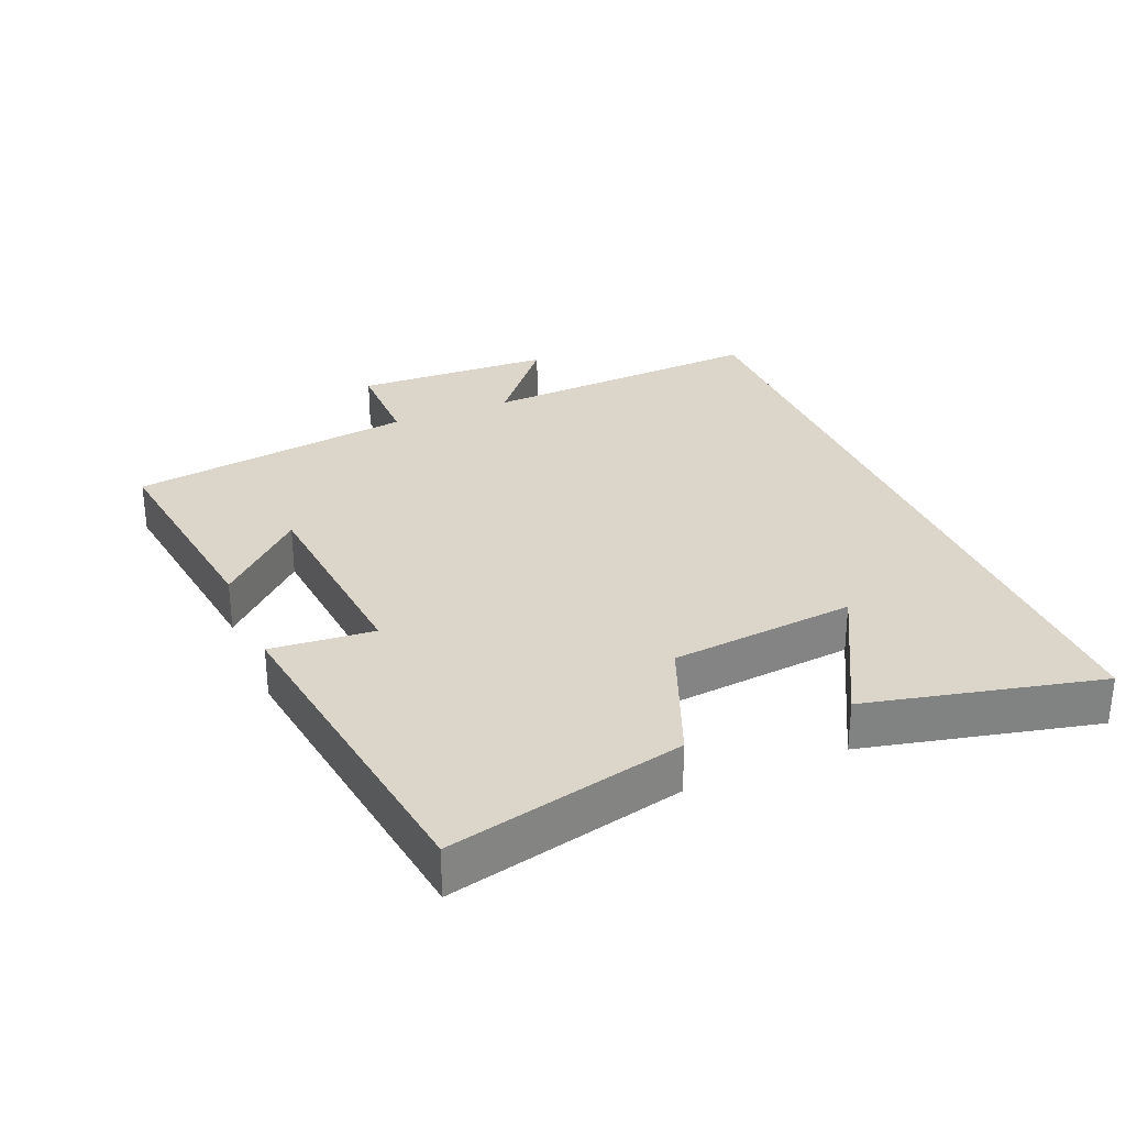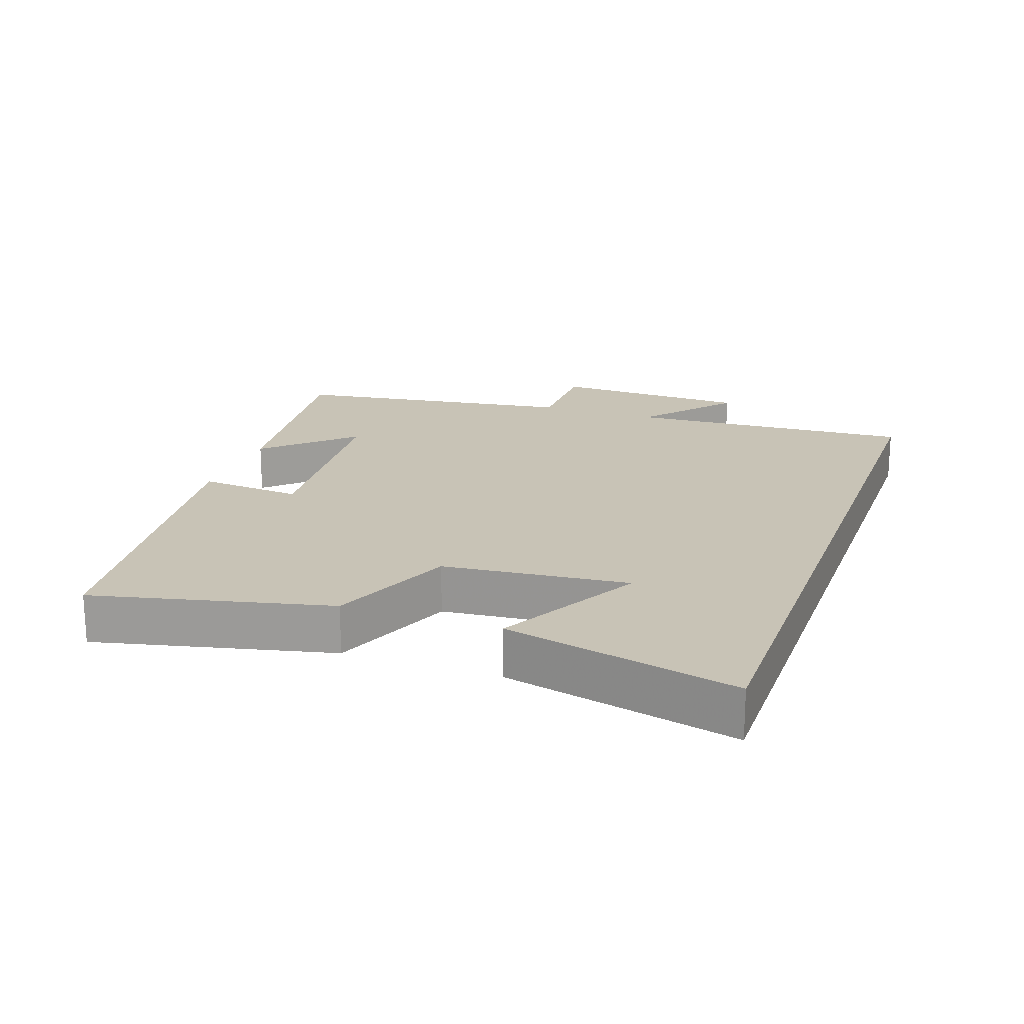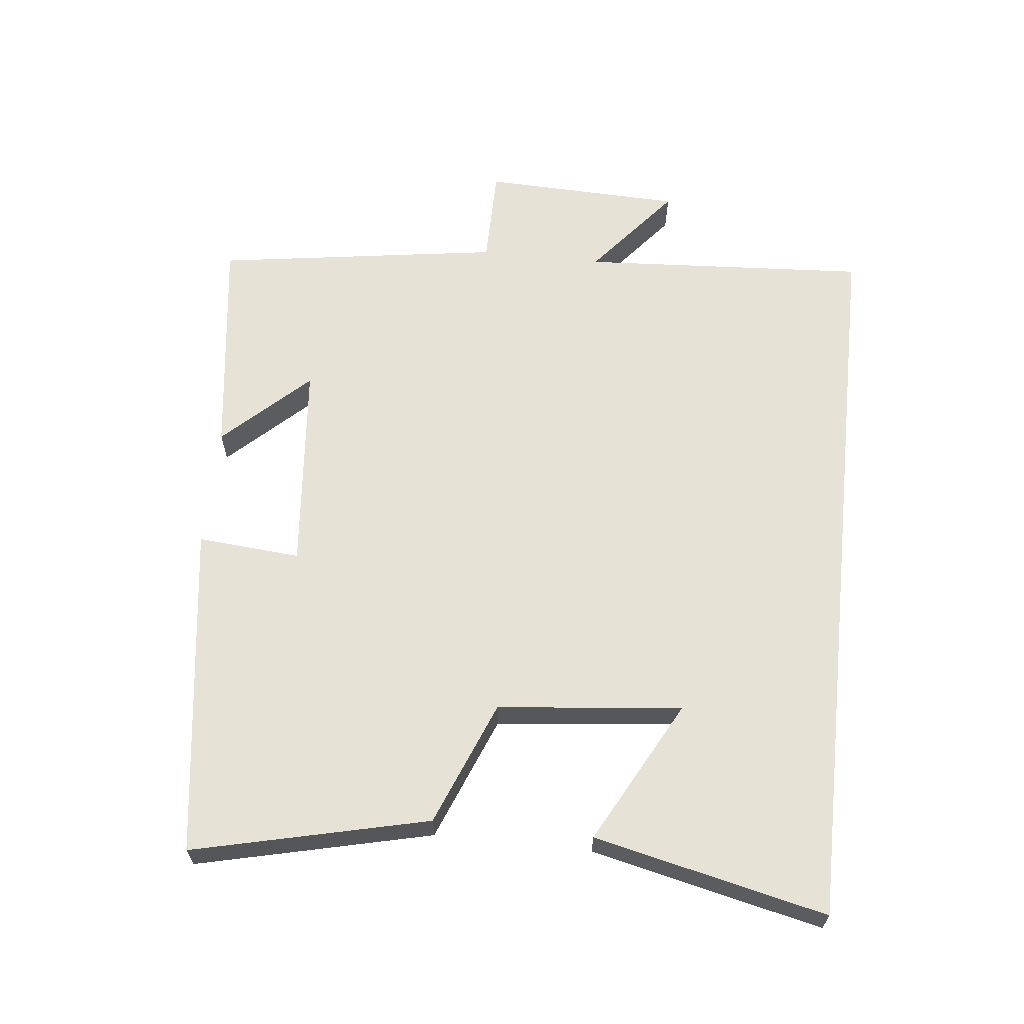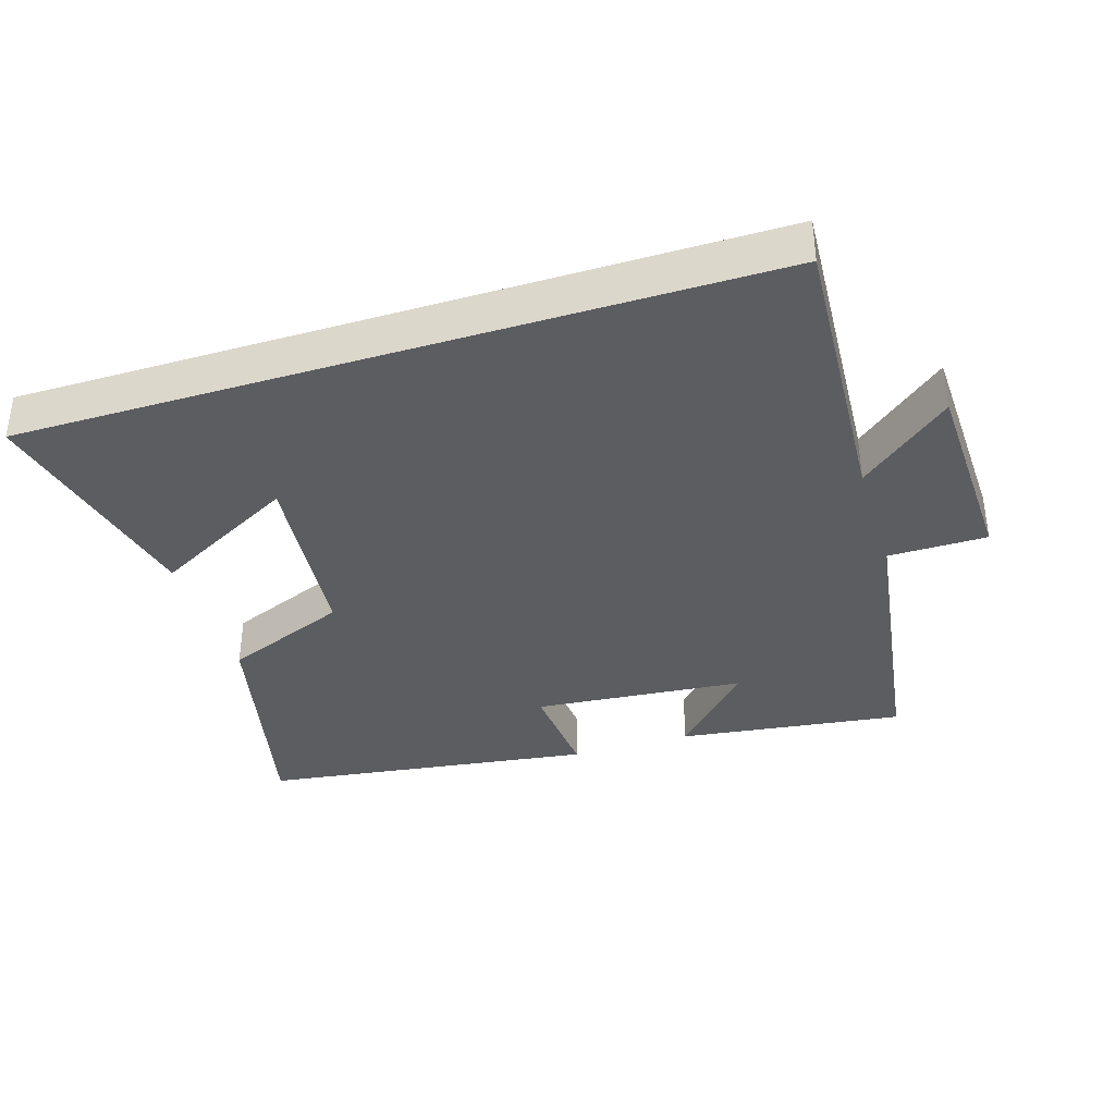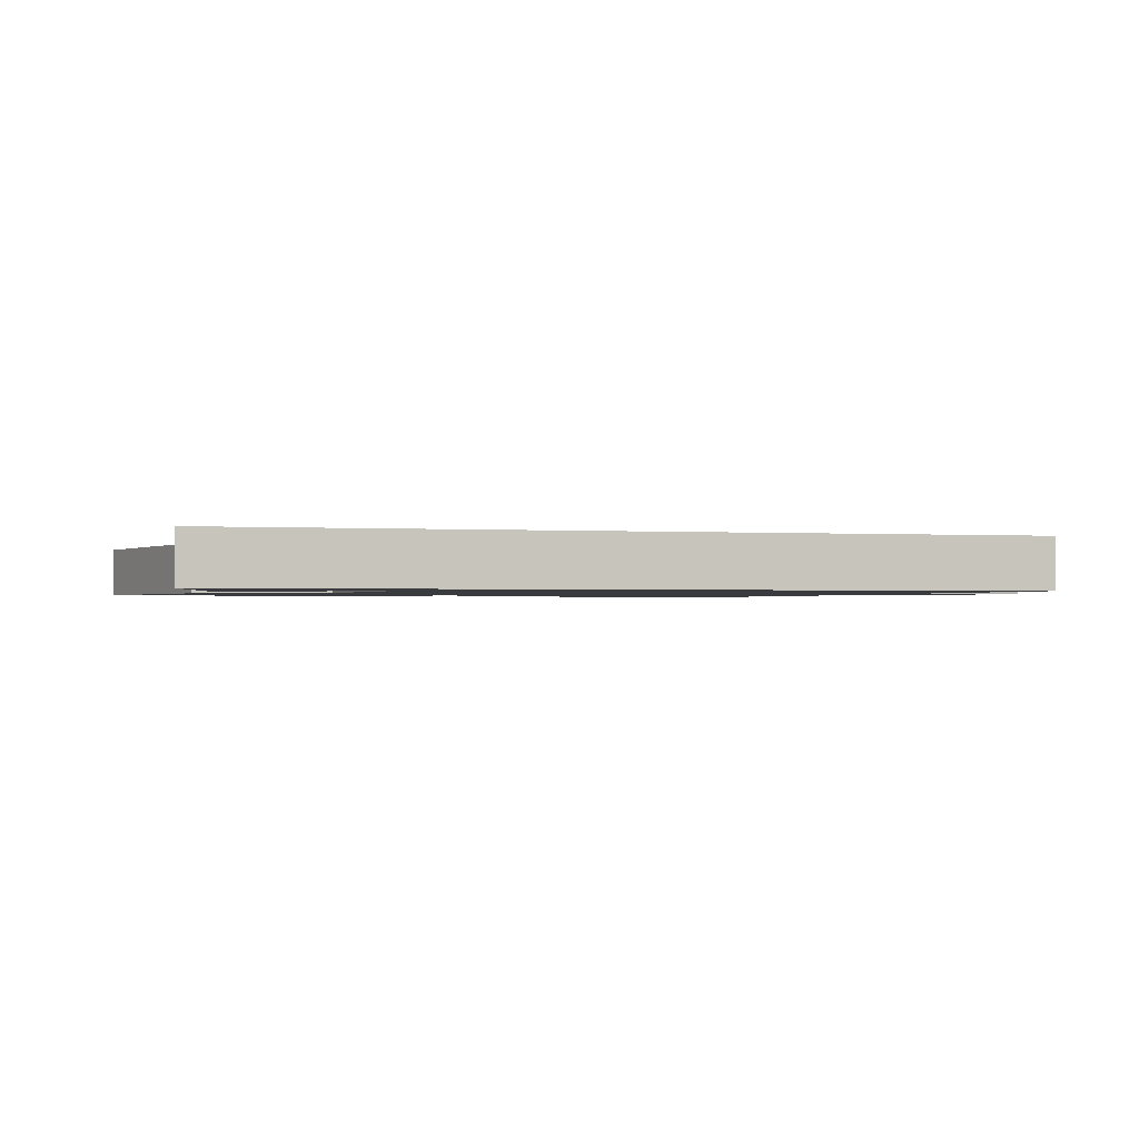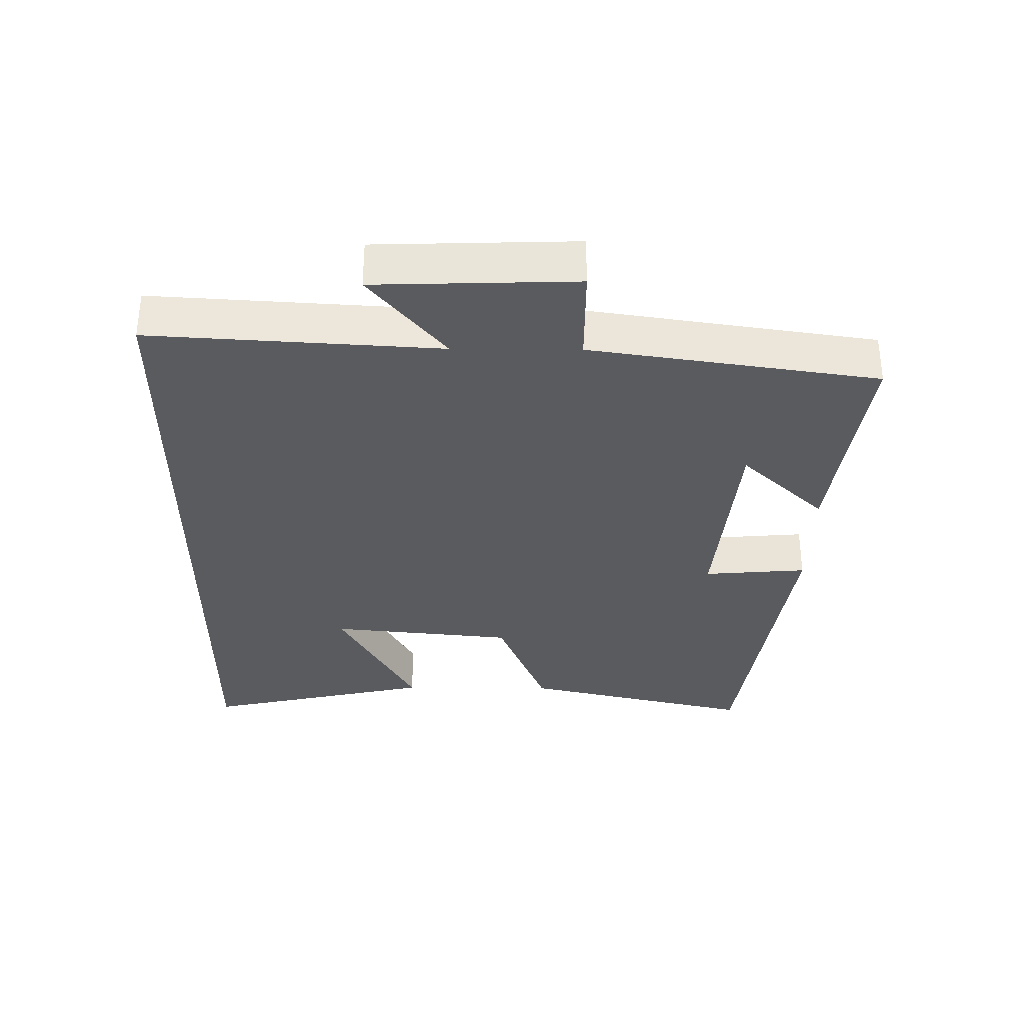
<metadata>
{"format":"obj","ext":"obj","renderer":"f3d","projection":"perspective","resolution":1024,"background":"white","views":[{"elev":29.8,"azim":-112.7,"up":"+Y"},{"elev":19.5,"azim":-70.5,"up":"+Y"},{"elev":63.3,"azim":-83.9,"up":"+Y"},{"elev":-37.0,"azim":17.4,"up":"+Y"},{"elev":-1.2,"azim":-15.8,"up":"+Y"},{"elev":-33.1,"azim":89.4,"up":"+Y"}]}
</metadata>
<code>
v 0.526 0.07 0.5
v 0.5 0.07 0.07
v 0.637 0.07 0.183
v 0.647 0.07 -0.115
v 0.5 0.07 -0.116
v 0.437 0.07 -0.544
v 0.1 0.07 -0.5
v 0.219 0.07 -0.374
v -0.097 0.07 -0.346
v -0.084 0.07 -0.5
v -0.582 0.07 -0.432
v -0.5 0.07 -0.082
v -0.314 0.07 -0.007
v -0.286 0.07 0.269
v -0.5 0.07 0.154
v -0.579 0.07 0.5
v 0.526 0 0.5
v 0.5 0 0.07
v 0.637 0 0.183
v 0.647 0 -0.115
v 0.5 0 -0.116
v 0.437 0 -0.544
v 0.1 0 -0.5
v 0.219 0 -0.374
v -0.097 0 -0.346
v -0.084 0 -0.5
v -0.582 0 -0.432
v -0.5 0 -0.082
v -0.314 0 -0.007
v -0.286 0 0.269
v -0.5 0 0.154
v -0.579 0 0.5
f 14 15 16
f 14 16 1 2
f 13 14 2
f 12 13 2
f 9 10 11 12
f 8 9 12 2
f 5 6 7 8
f 5 8 2 3
f 3 4 5
f 32 31 30
f 18 17 32 30
f 18 30 29
f 18 29 28
f 28 27 26 25
f 18 28 25 24
f 24 23 22 21
f 19 18 24 21
f 21 20 19
f 1 17 18 2
f 2 18 19 3
f 3 19 20 4
f 4 20 21 5
f 5 21 22 6
f 6 22 23 7
f 7 23 24 8
f 8 24 25 9
f 9 25 26 10
f 10 26 27 11
f 11 27 28 12
f 12 28 29 13
f 13 29 30 14
f 14 30 31 15
f 15 31 32 16
f 16 32 17 1

</code>
